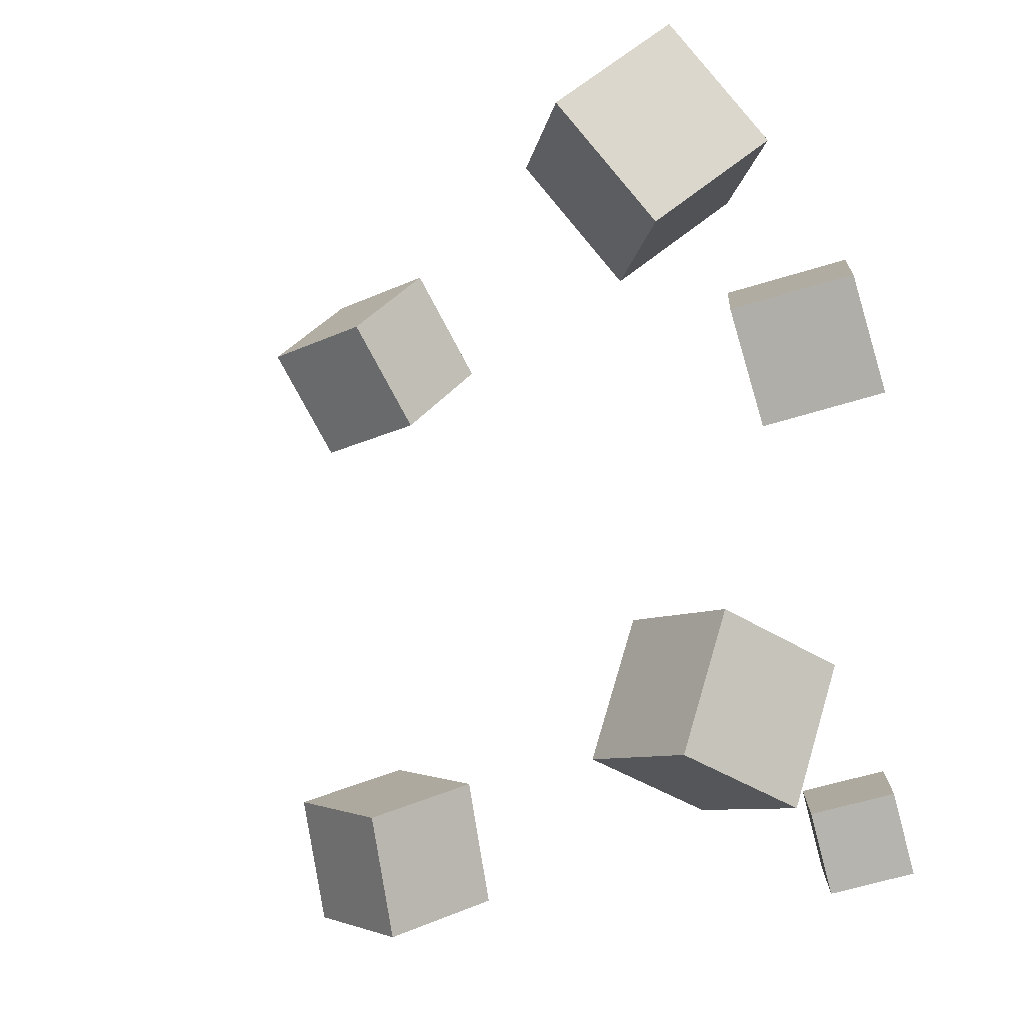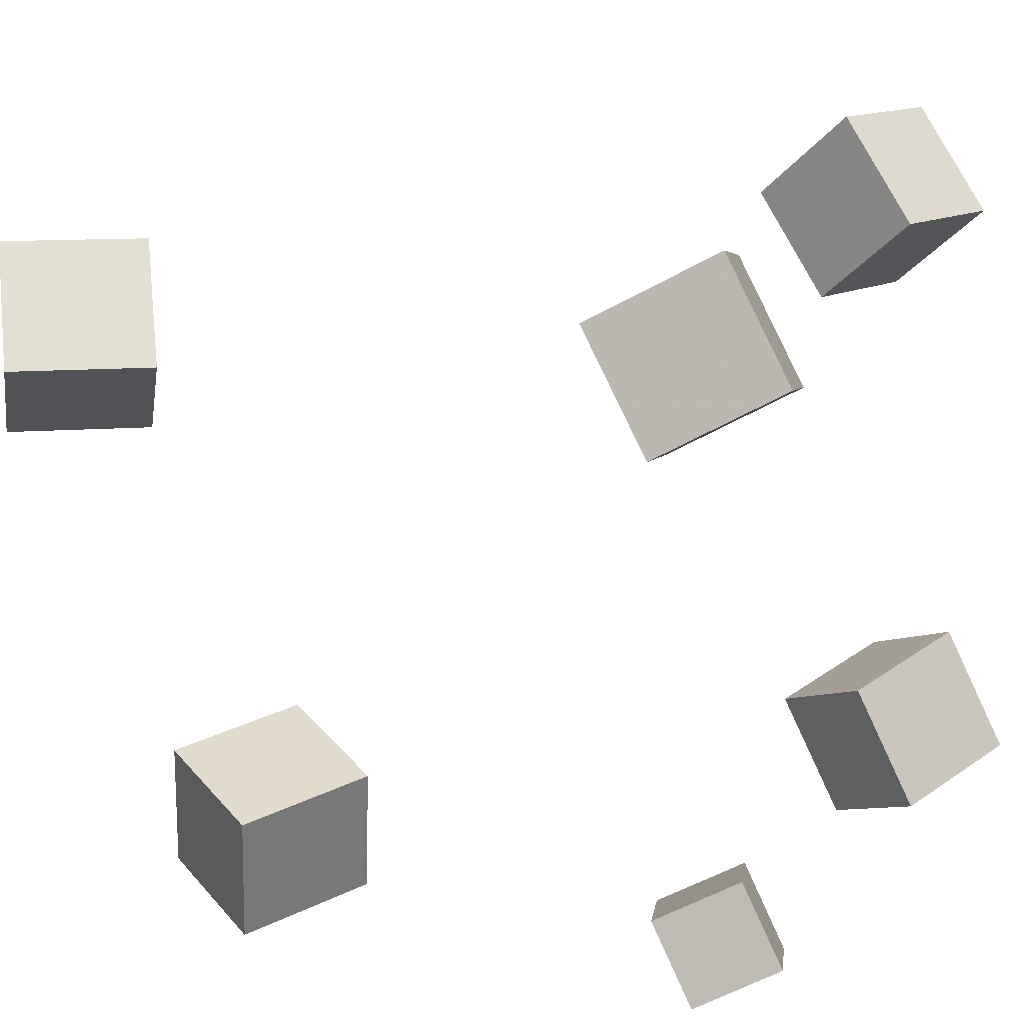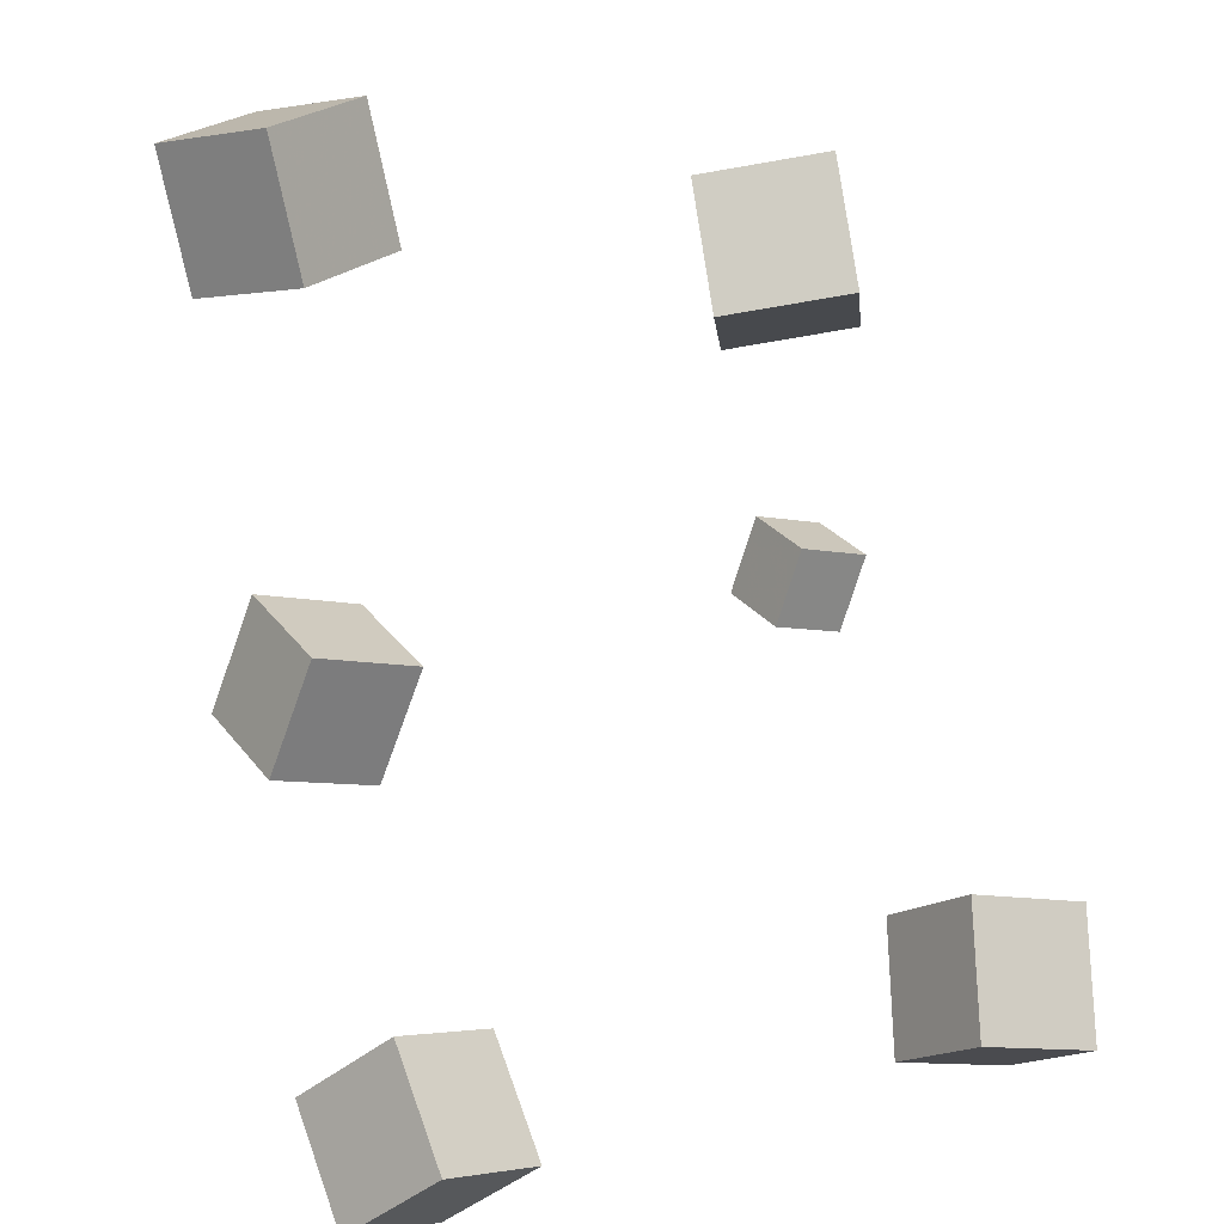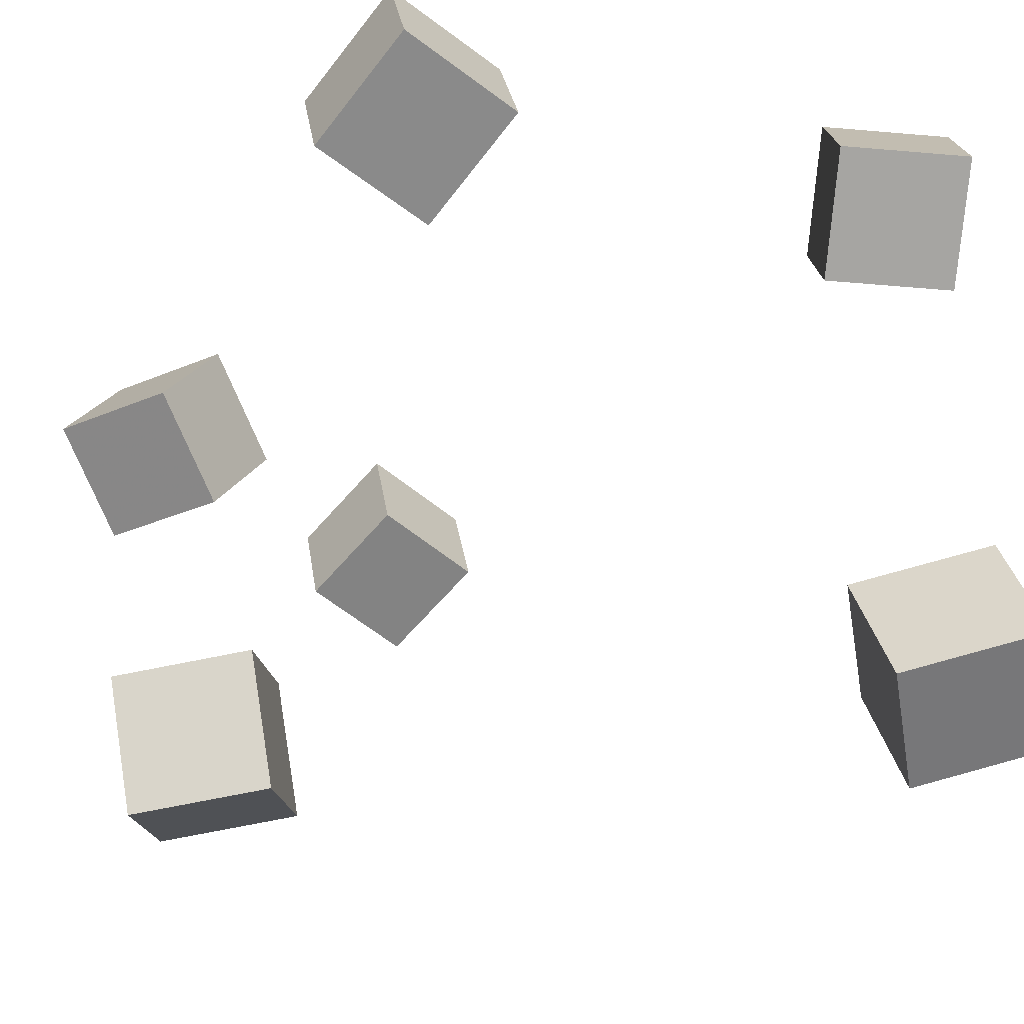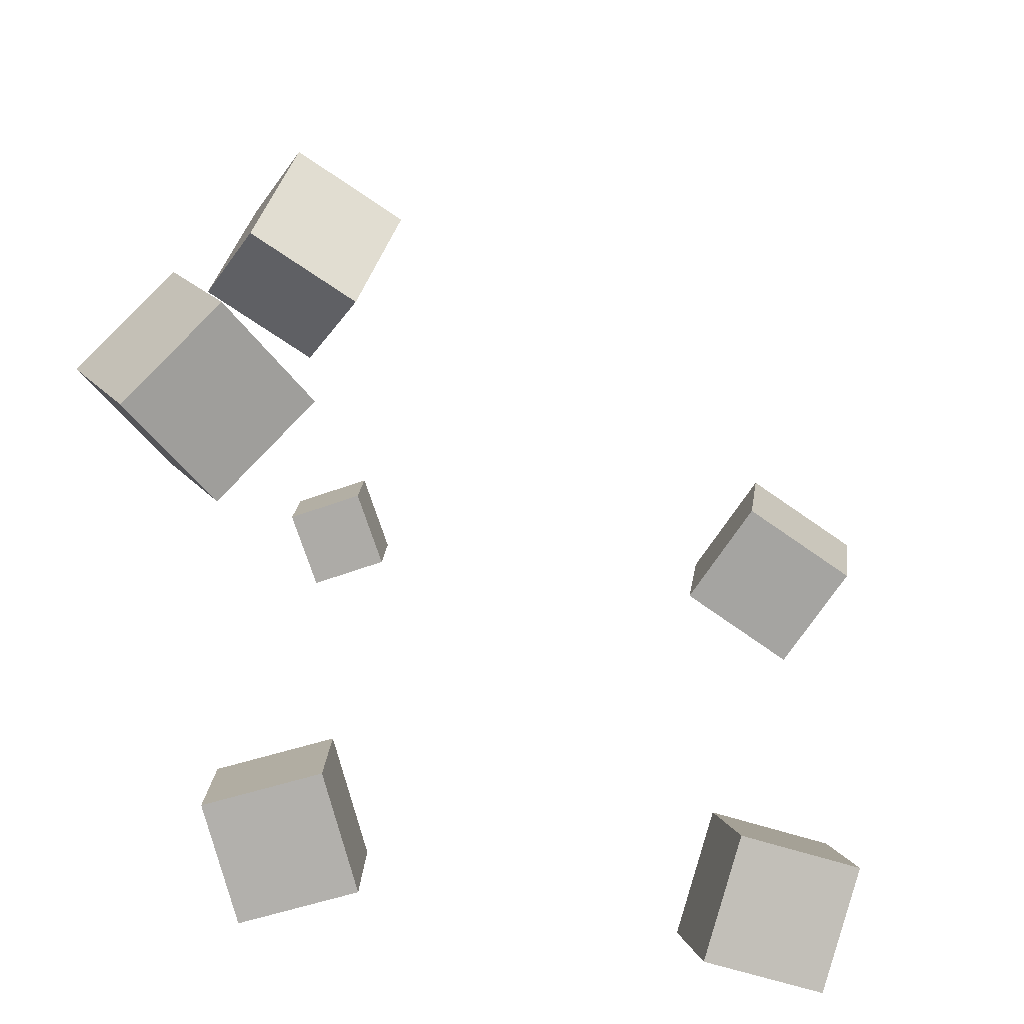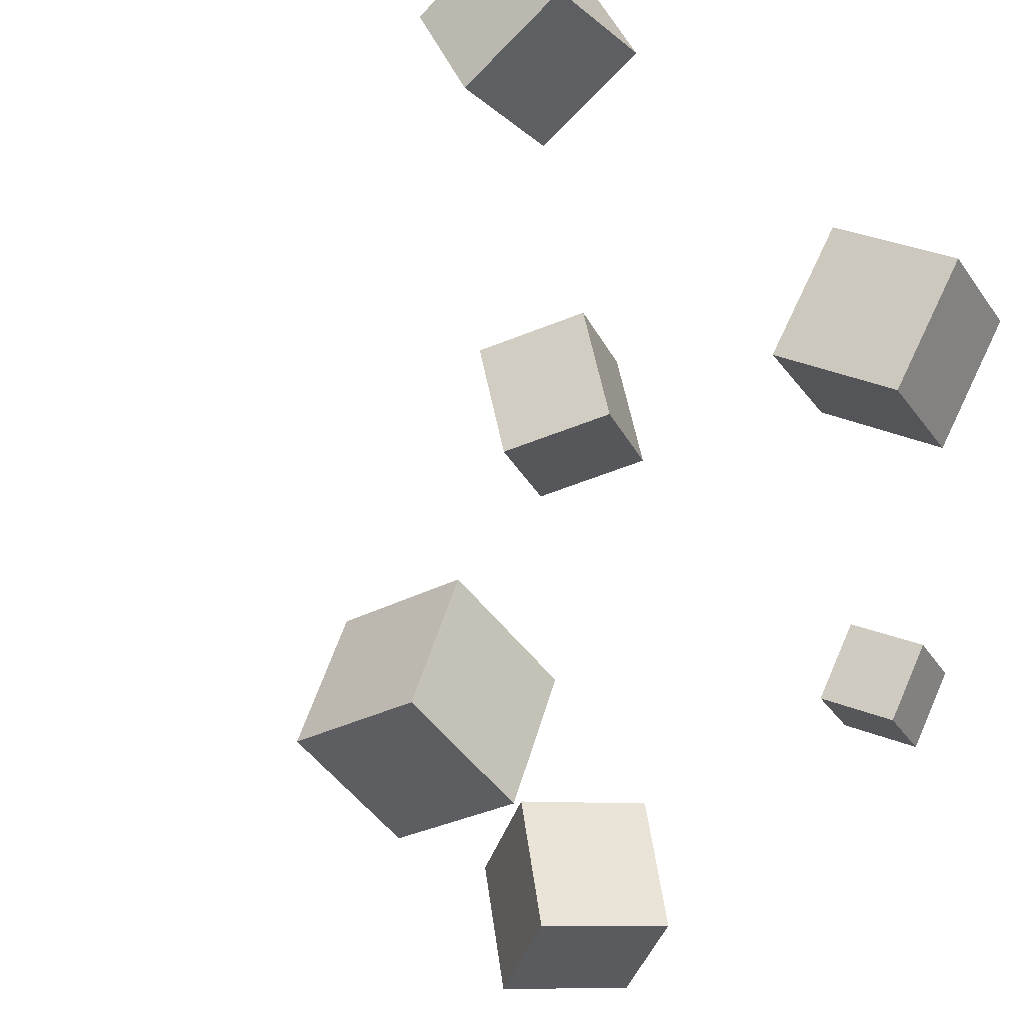
<metadata>
{"format":"obj","ext":"obj","renderer":"f3d","projection":"perspective","resolution":1024,"background":"white","views":[{"elev":-16.1,"azim":-155.1,"up":"+Z"},{"elev":16.9,"azim":-65.5,"up":"+Z"},{"elev":49.1,"azim":71.1,"up":"+Y"},{"elev":-32.7,"azim":-23.1,"up":"+Z"},{"elev":42.1,"azim":6.0,"up":"+Y"},{"elev":47.3,"azim":-129.7,"up":"+Z"}]}
</metadata>
<code>
v -0.1179 0.08931 -0.1669
v -0.135 0.07851 -0.0991
v -0.1783 0.1265 -0.1762
v -0.1954 0.1157 -0.1084
v -0.08525 0.1467 -0.1495
v -0.1024 0.1359 -0.08172
v -0.1456 0.1839 -0.1589
v -0.1628 0.1731 -0.09105
f 1.0 7.0 5.0
f 1.0 3.0 7.0
f 1.0 4.0 3.0
f 1.0 2.0 4.0
f 3.0 8.0 7.0
f 3.0 4.0 8.0
f 5.0 7.0 8.0
f 5.0 8.0 6.0
f 1.0 5.0 6.0
f 1.0 6.0 2.0
f 2.0 6.0 8.0
f 2.0 8.0 4.0
v 0.1061 -0.1173 0.1521
v 0.1216 -0.07592 0.2032
v 0.1215 -0.06571 0.1057
v 0.1369 -0.02434 0.1568
v 0.1717 -0.1389 0.1497
v 0.1871 -0.09756 0.2009
v 0.187 -0.08735 0.1033
v 0.2025 -0.04598 0.1544
f 9.0 15.0 13.0
f 9.0 11.0 15.0
f 9.0 12.0 11.0
f 9.0 10.0 12.0
f 11.0 16.0 15.0
f 11.0 12.0 16.0
f 13.0 15.0 16.0
f 13.0 16.0 14.0
f 9.0 13.0 14.0
f 9.0 14.0 10.0
f 10.0 14.0 16.0
f 10.0 16.0 12.0
v -0.1677 0.1712 0.1074
v -0.1309 0.1963 0.1614
v -0.2091 0.2297 0.1086
v -0.1723 0.2548 0.1625
v -0.1252 0.2022 0.064
v -0.0883 0.2272 0.118
v -0.1665 0.2607 0.06513
v -0.1297 0.2857 0.1191
f 17.0 23.0 21.0
f 17.0 19.0 23.0
f 17.0 20.0 19.0
f 17.0 18.0 20.0
f 19.0 24.0 23.0
f 19.0 20.0 24.0
f 21.0 23.0 24.0
f 21.0 24.0 22.0
f 17.0 21.0 22.0
f 17.0 22.0 18.0
f 18.0 22.0 24.0
f 18.0 24.0 20.0
v -0.1439 -0.1392 0.1233
v -0.139 -0.1041 0.1818
v -0.1668 -0.0802 0.08981
v -0.1619 -0.0451 0.1483
v -0.07767 -0.1225 0.1077
v -0.07275 -0.08737 0.1661
v -0.1005 -0.06343 0.07417
v -0.09561 -0.02834 0.1326
f 25.0 31.0 29.0
f 25.0 27.0 31.0
f 25.0 28.0 27.0
f 25.0 26.0 28.0
f 27.0 32.0 31.0
f 27.0 28.0 32.0
f 29.0 31.0 32.0
f 29.0 32.0 30.0
f 25.0 29.0 30.0
f 25.0 30.0 26.0
f 26.0 30.0 32.0
f 26.0 32.0 28.0
v -0.1468 -0.1442 -0.1542
v -0.1443 -0.1222 -0.1142
v -0.164 -0.1058 -0.1742
v -0.1616 -0.0838 -0.1343
v -0.1046 -0.1305 -0.1643
v -0.1022 -0.1086 -0.1243
v -0.1219 -0.09213 -0.1843
v -0.1194 -0.07016 -0.1444
f 33.0 39.0 37.0
f 33.0 35.0 39.0
f 33.0 36.0 35.0
f 33.0 34.0 36.0
f 35.0 40.0 39.0
f 35.0 36.0 40.0
f 37.0 39.0 40.0
f 37.0 40.0 38.0
f 33.0 37.0 38.0
f 33.0 38.0 34.0
f 34.0 38.0 40.0
f 34.0 40.0 36.0
v 0.1015 -0.1334 -0.1698
v 0.09904 -0.1014 -0.1062
v 0.1368 -0.08006 -0.1954
v 0.1344 -0.04802 -0.1317
v 0.1641 -0.166 -0.1511
v 0.1617 -0.134 -0.08742
v 0.1995 -0.1126 -0.1766
v 0.1971 -0.0806 -0.1129
f 41.0 47.0 45.0
f 41.0 43.0 47.0
f 41.0 44.0 43.0
f 41.0 42.0 44.0
f 43.0 48.0 47.0
f 43.0 44.0 48.0
f 45.0 47.0 48.0
f 45.0 48.0 46.0
f 41.0 45.0 46.0
f 41.0 46.0 42.0
f 42.0 46.0 48.0
f 42.0 48.0 44.0

</code>
